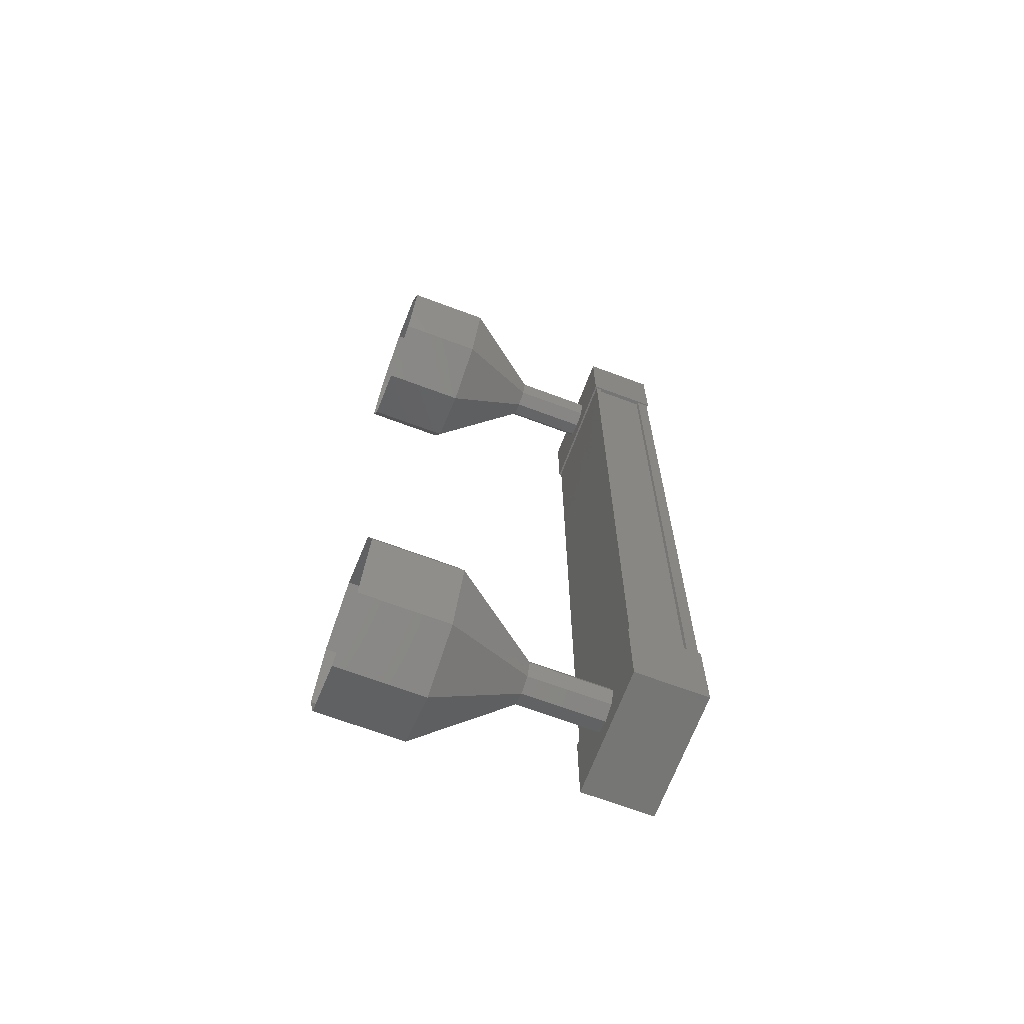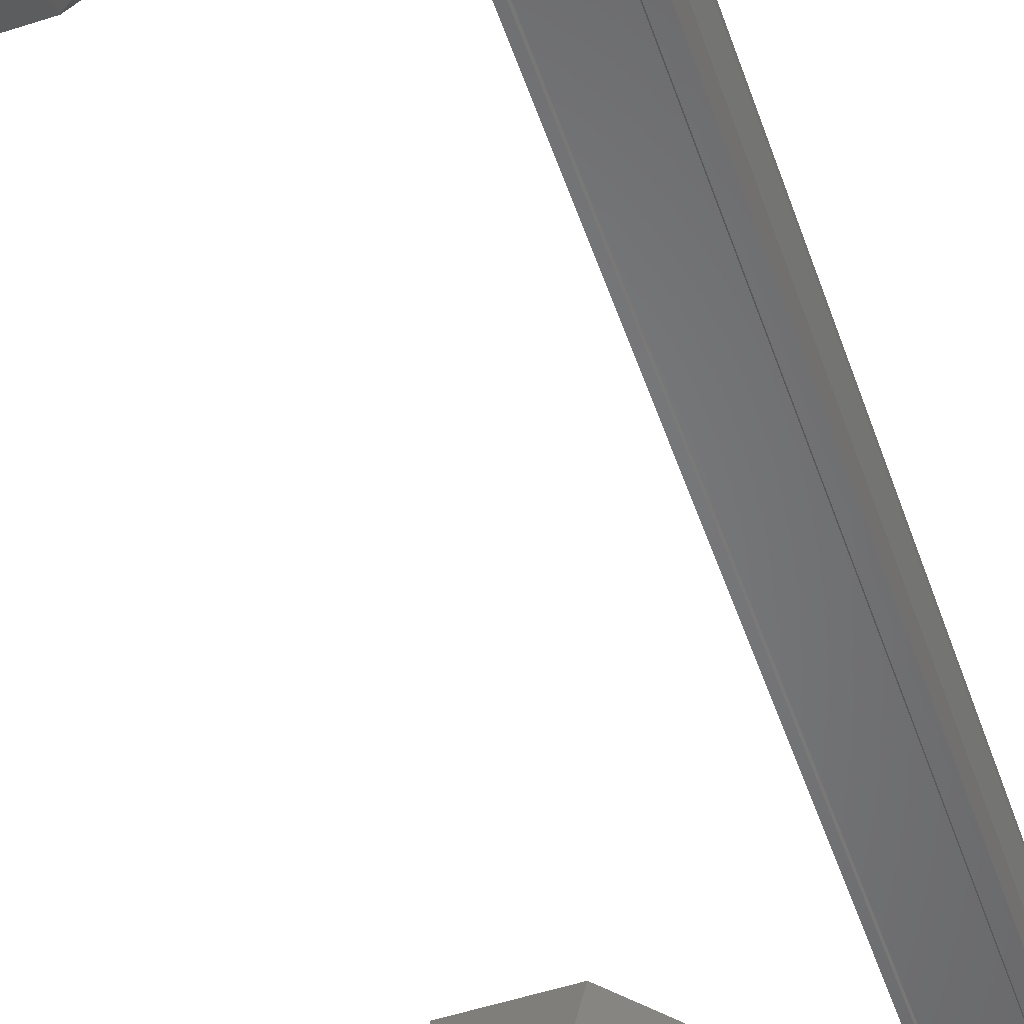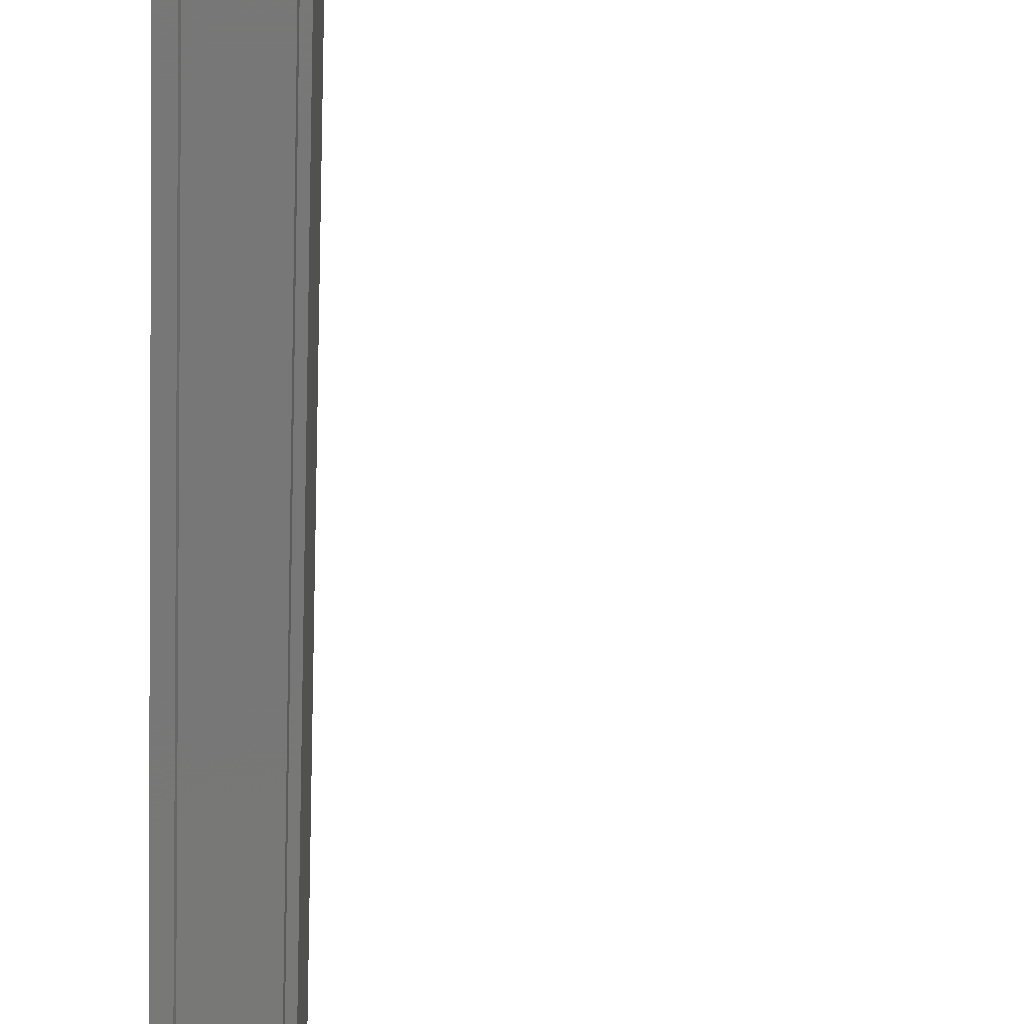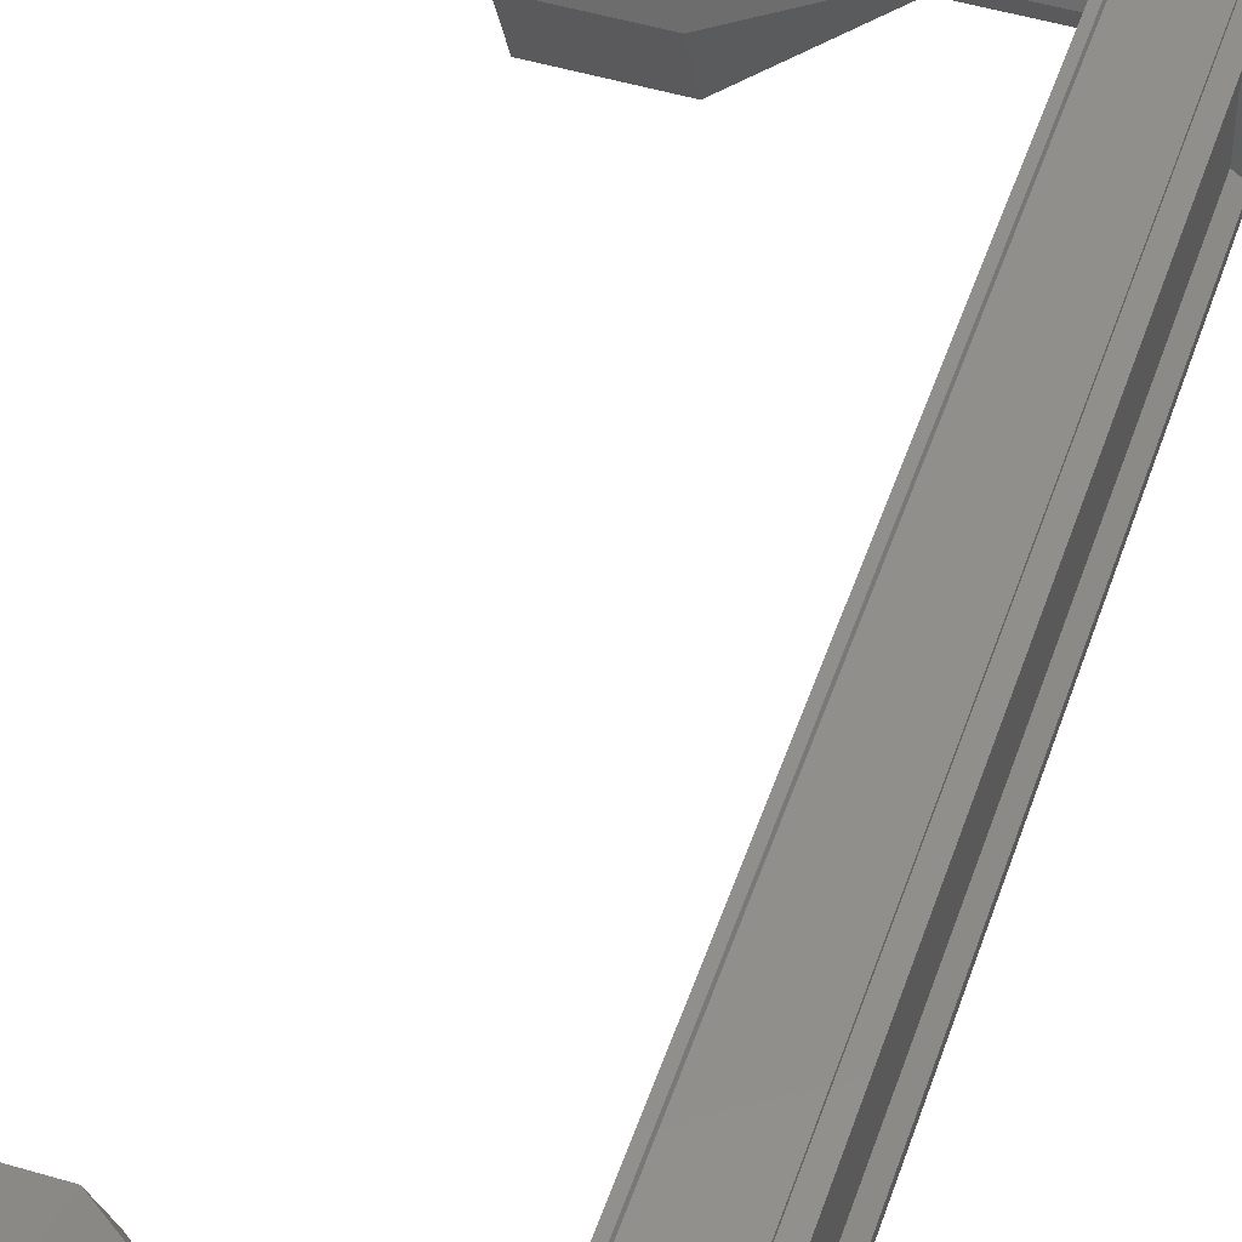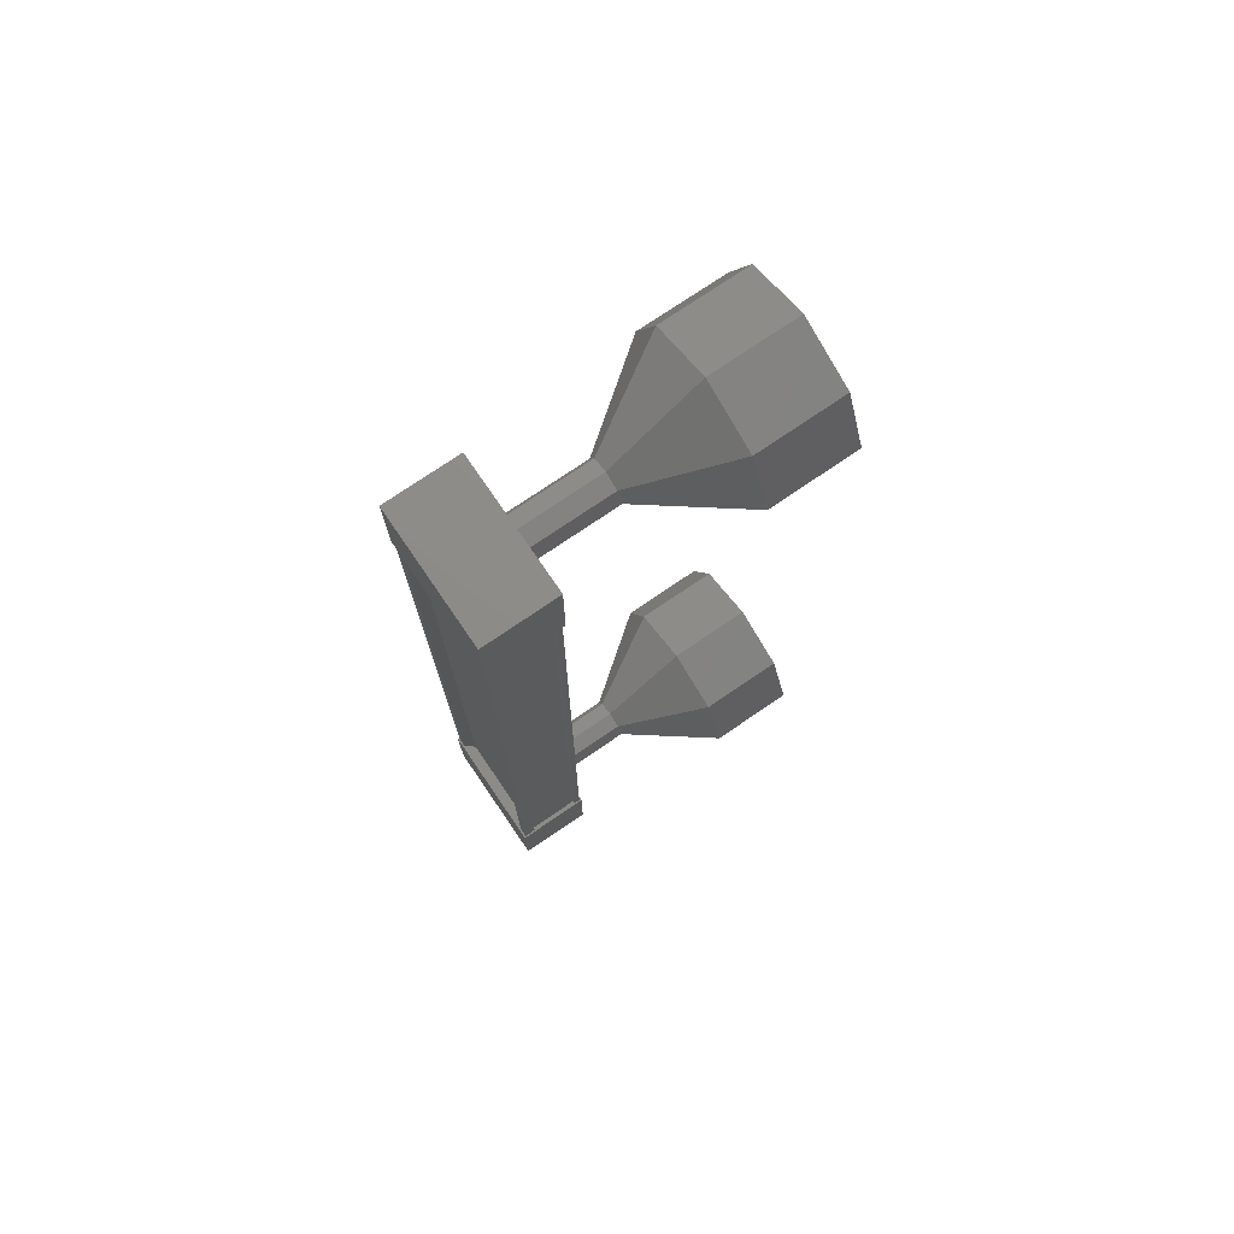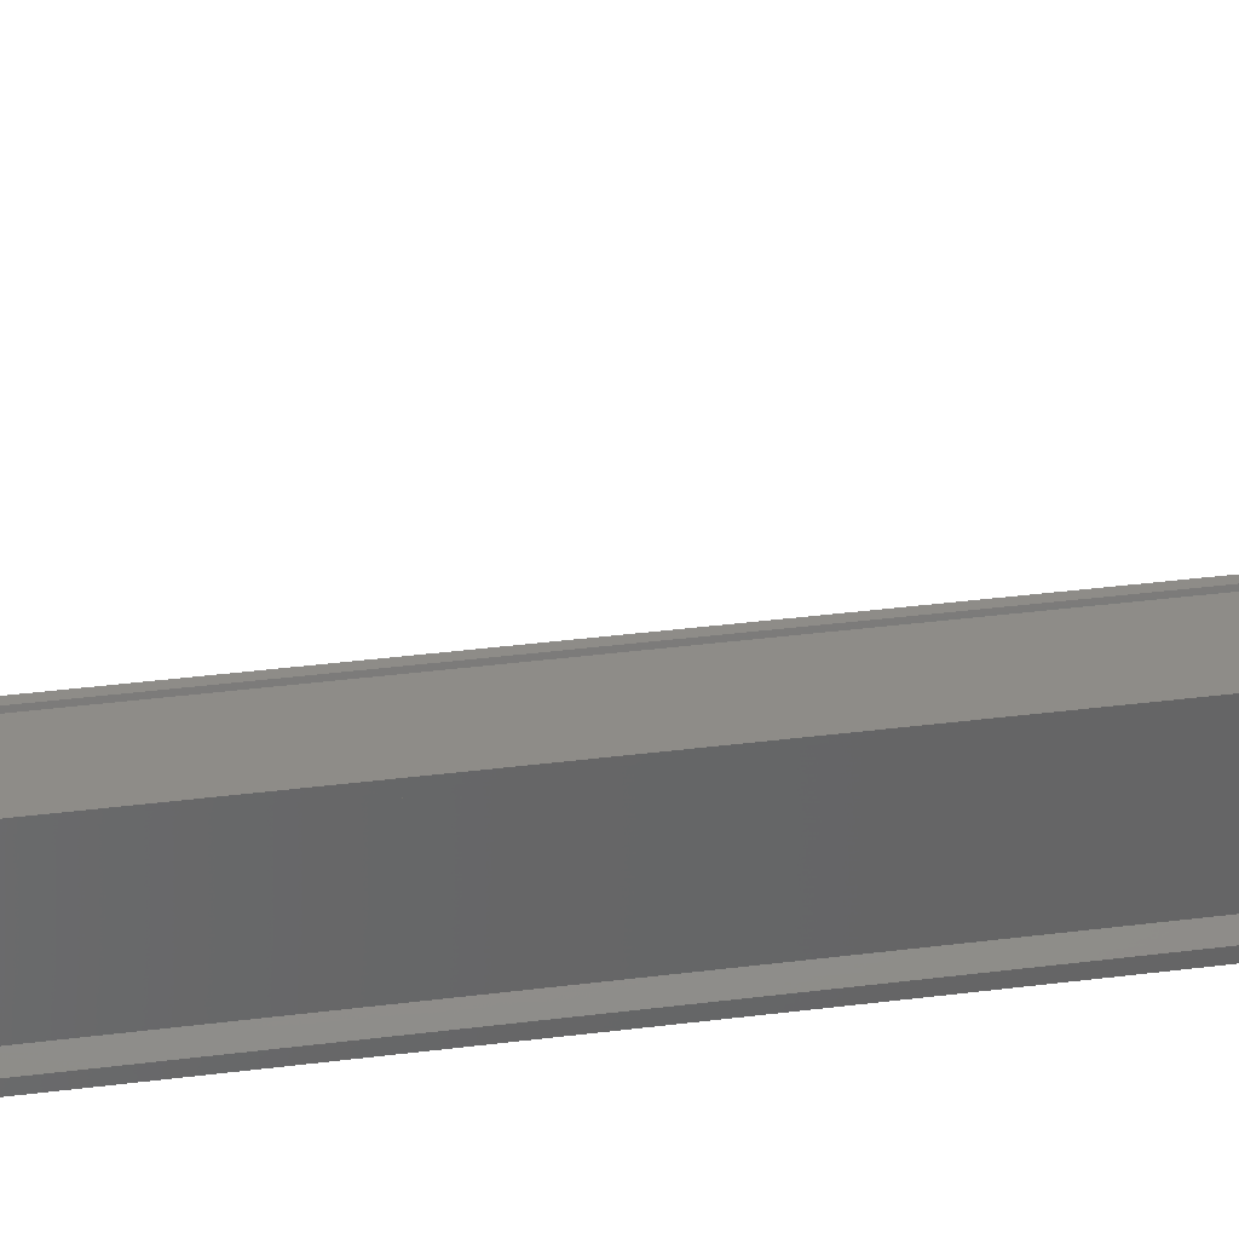
<metadata>
{"format":"stl","ext":"stl","renderer":"f3d","projection":"perspective","resolution":1024,"background":"white","views":[{"elev":-67.9,"azim":159.4,"up":"+Z"},{"elev":-53.3,"azim":-161.0,"up":"+Y"},{"elev":-70.3,"azim":-1.8,"up":"+Y"},{"elev":49.2,"azim":-161.8,"up":"+Y"},{"elev":74.7,"azim":-34.4,"up":"+Z"},{"elev":37.0,"azim":-99.3,"up":"+Y"}]}
</metadata>
<code>
# stl→obj: 106 verts, 152 faces
v -54.76 -1441 35.12
v -54.87 -1441 35.12
v -54.88 -1441 44.37
v -54.77 -1439 44.37
v -54.88 -1439 44.37
v -54.87 -1439 35.12
v -54.15 -1439 44.37
v -54.14 -1439 35.12
v -54.16 -1439 44.37
v -54.15 -1439 35.12
v -54.72 -1439 35.12
v -54.77 -1441 44.37
v -54.76 -1439 35.12
v -54.74 -1439 35.12
v -54.75 -1439 44.37
v -54.73 -1439 44.37
v -54.9 -1441 44.91
v -54.06 -1439 44.91
v -54.9 -1439 44.91
v -54.9 -1439 43.91
v -54.9 -1441 43.91
v -54.06 -1439 43.91
v -54.06 -1441 43.91
v -54.06 -1441 44.91
v -54.89 -1439 35.58
v -54.89 -1441 35.58
v -54.05 -1439 35.58
v -54.05 -1441 35.58
v -54.05 -1441 34.58
v -54.89 -1441 34.58
v -54.89 -1439 34.58
v -54.05 -1439 34.58
v -54.74 -1441 35.12
v -54.75 -1441 44.37
v -54.73 -1441 35.12
v -54.74 -1441 44.37
v -54.15 -1441 35.12
v -54.16 -1441 44.37
v -54.14 -1441 35.12
v -54.15 -1441 44.37
v -54.07 -1441 35.12
v -54.08 -1441 44.37
v -54.07 -1439 35.12
v -54.08 -1439 44.37
v -52.11 -1440 34.07
v -51.11 -1440 34.07
v -52.11 -1441 34.37
v -51.11 -1441 34.37
v -52.11 -1441 35.07
v -51.11 -1441 35.07
v -52.11 -1441 35.78
v -51.11 -1441 35.78
v -52.11 -1440 36.07
v -51.11 -1440 36.07
v -52.11 -1439 35.78
v -51.11 -1439 35.78
v -52.11 -1439 35.07
v -51.11 -1439 35.07
v -52.11 -1439 34.37
v -51.11 -1439 34.37
v -53.11 -1440 44.6
v -54.11 -1440 44.67
v -53.11 -1440 44.67
v -54.11 -1440 44.6
v -54.11 -1440 44.42
v -53.11 -1440 44.42
v -54.11 -1440 44.24
v -53.11 -1440 44.24
v -54.11 -1440 44.17
v -53.11 -1440 44.17
v -51.12 -1439 45.13
v -52.12 -1440 45.42
v -51.12 -1440 45.42
v -52.12 -1441 45.13
v -51.12 -1441 45.13
v -52.12 -1441 44.42
v -51.12 -1441 44.42
v -52.12 -1441 43.72
v -51.12 -1441 43.72
v -52.12 -1440 43.42
v -51.12 -1440 43.42
v -52.12 -1439 43.72
v -51.12 -1439 43.72
v -52.12 -1439 44.42
v -51.12 -1439 44.42
v -52.12 -1439 45.13
v -53.12 -1440 44.67
v -53.12 -1440 44.6
v -53.12 -1440 44.42
v -53.12 -1440 44.24
v -53.12 -1440 44.17
v -54.1 -1440 34.82
v -53.1 -1440 34.82
v -54.1 -1440 34.89
v -53.1 -1440 34.89
v -54.1 -1440 35.07
v -53.1 -1440 35.07
v -54.1 -1440 35.25
v -53.1 -1440 35.25
v -54.1 -1440 35.32
v -53.1 -1440 35.32
v -53.11 -1440 34.89
v -53.11 -1440 34.82
v -53.11 -1440 35.07
v -53.11 -1440 35.25
v -53.11 -1440 35.32
f 1 2 3
f 3 2 3
f 4 5 6
f 6 5 5
f 5 6 6
f 7 8 9
f 9 8 10
f 10 11 9
f 3 12 1
f 1 12 4
f 4 13 1
f 6 13 4
f 6 5 14
f 14 5 15
f 15 11 14
f 16 11 15
f 9 11 16
f 17 18 19
f 19 18 20
f 20 21 19
f 22 21 20
f 23 21 22
f 22 18 23
f 23 18 24
f 24 18 17
f 17 21 24
f 19 21 17
f 25 26 27
f 27 26 28
f 28 29 27
f 26 29 28
f 30 29 26
f 26 31 30
f 30 31 29
f 29 31 32
f 32 27 29
f 31 27 32
f 25 27 31
f 31 26 25
f 2 2 3
f 3 2 33
f 33 34 3
f 35 34 33
f 36 34 35
f 35 37 36
f 36 37 38
f 38 37 39
f 39 40 38
f 41 40 39
f 42 40 41
f 41 43 42
f 42 43 44
f 44 43 7
f 22 20 18
f 21 23 24
f 43 8 7
f 45 46 47
f 47 46 48
f 48 49 47
f 50 49 48
f 51 49 50
f 50 52 51
f 51 52 53
f 53 52 54
f 54 55 53
f 56 55 54
f 57 55 56
f 56 58 57
f 57 58 59
f 59 58 60
f 60 45 59
f 46 45 60
f 61 62 63
f 63 62 64
f 64 61 63
f 65 61 64
f 66 61 65
f 65 67 66
f 66 67 68
f 68 67 69
f 69 70 68
f 67 70 69
f 68 70 67
f 67 65 68
f 68 65 66
f 66 65 64
f 64 61 66
f 62 61 64
f 71 72 73
f 73 72 74
f 74 75 73
f 76 75 74
f 77 75 76
f 76 78 77
f 77 78 79
f 79 78 80
f 80 81 79
f 82 81 80
f 83 81 82
f 82 84 83
f 83 84 85
f 85 84 86
f 86 71 85
f 72 71 86
f 86 87 72
f 72 87 88
f 88 74 72
f 89 74 88
f 76 74 89
f 89 90 76
f 76 90 78
f 78 90 91
f 91 80 78
f 90 80 91
f 82 80 90
f 90 89 82
f 82 89 84
f 84 89 88
f 88 86 84
f 87 86 88
f 92 93 94
f 94 93 95
f 95 96 94
f 97 96 95
f 98 96 97
f 97 99 98
f 98 99 100
f 100 99 101
f 101 98 100
f 99 98 101
f 96 98 99
f 99 97 96
f 96 97 94
f 94 97 95
f 95 92 94
f 93 92 95
f 102 59 103
f 103 59 45
f 45 102 103
f 47 102 45
f 104 102 47
f 47 49 104
f 104 49 105
f 105 49 51
f 51 106 105
f 53 106 51
f 105 106 53
f 53 55 105
f 105 55 104
f 104 55 57
f 57 102 104
f 59 102 57

</code>
